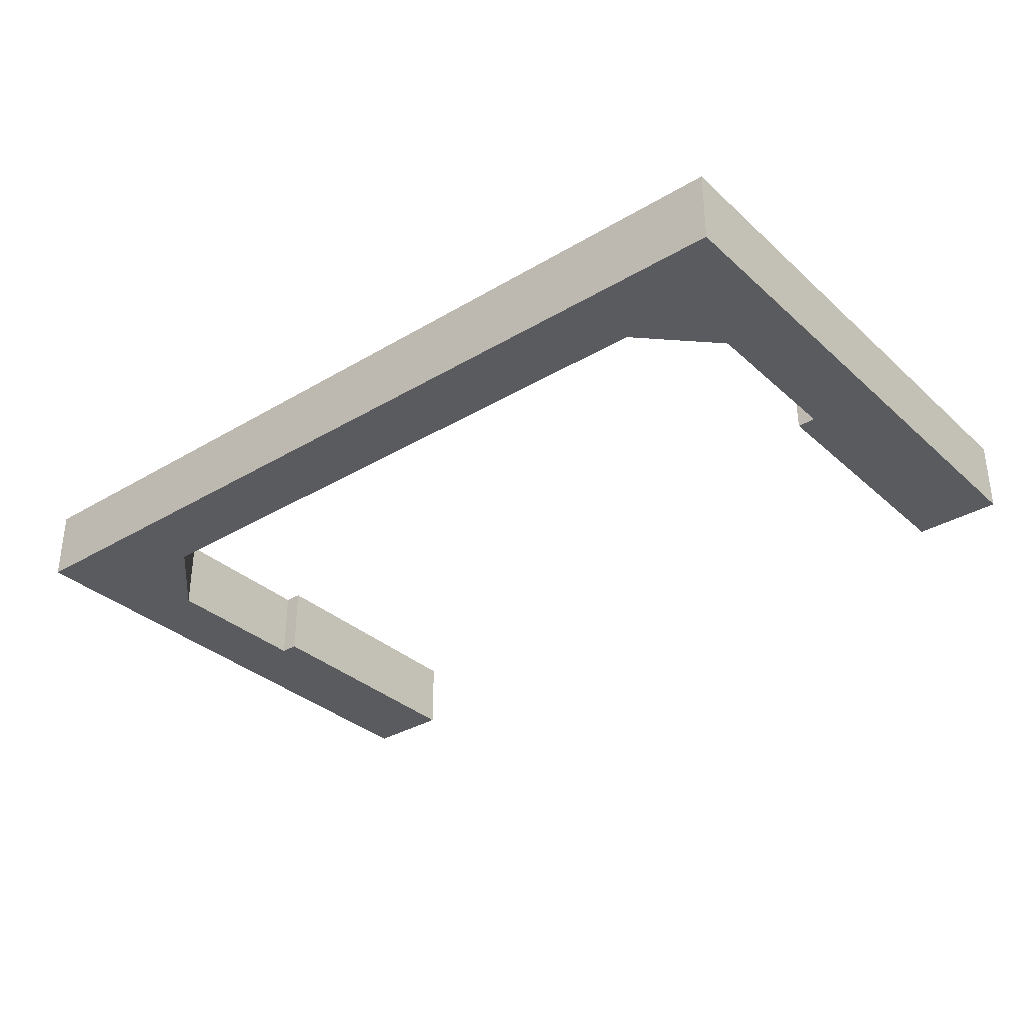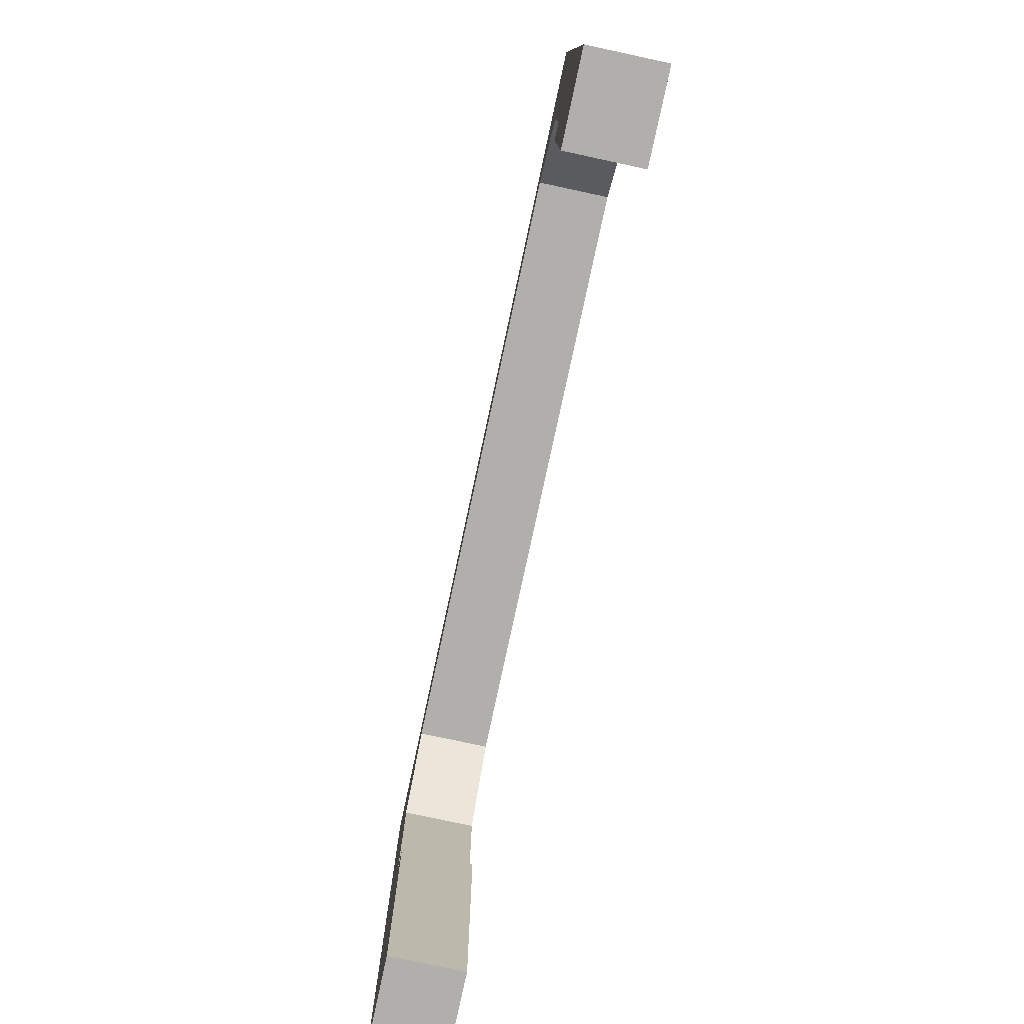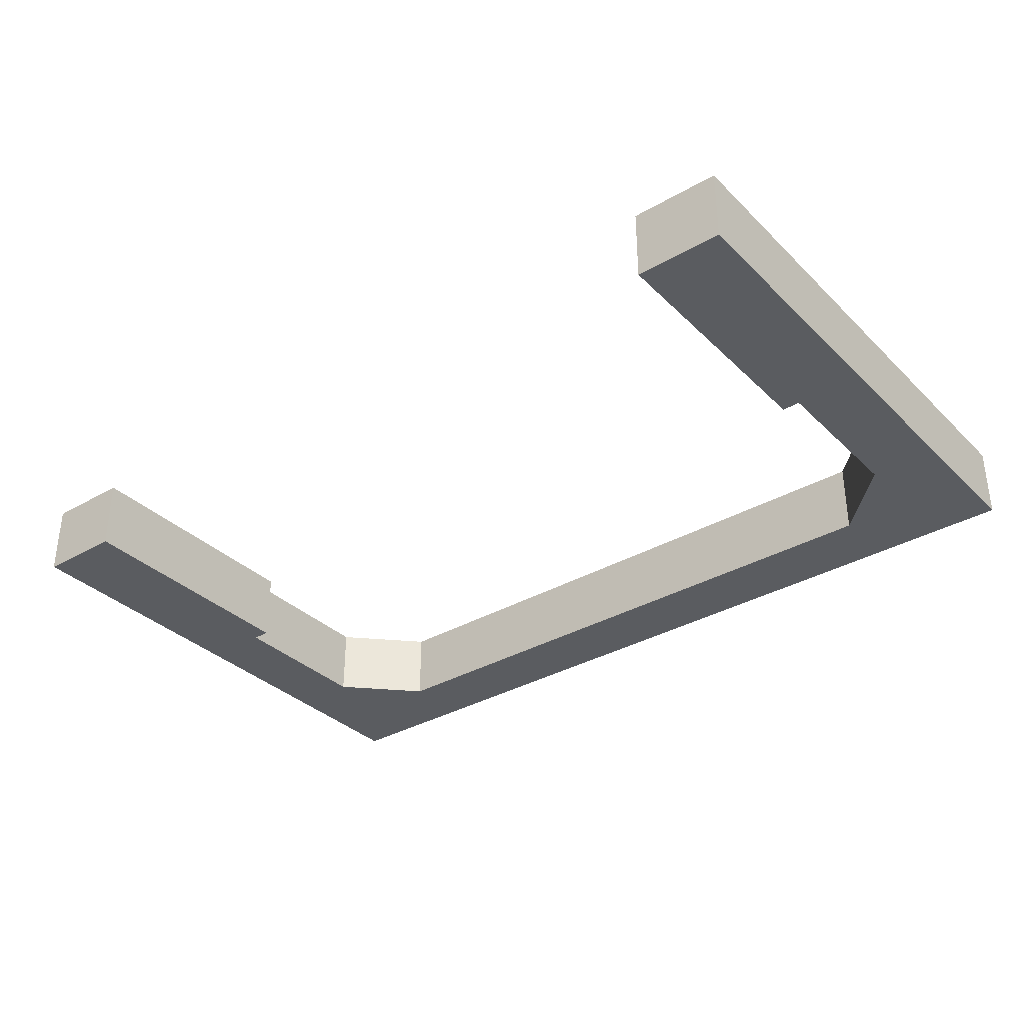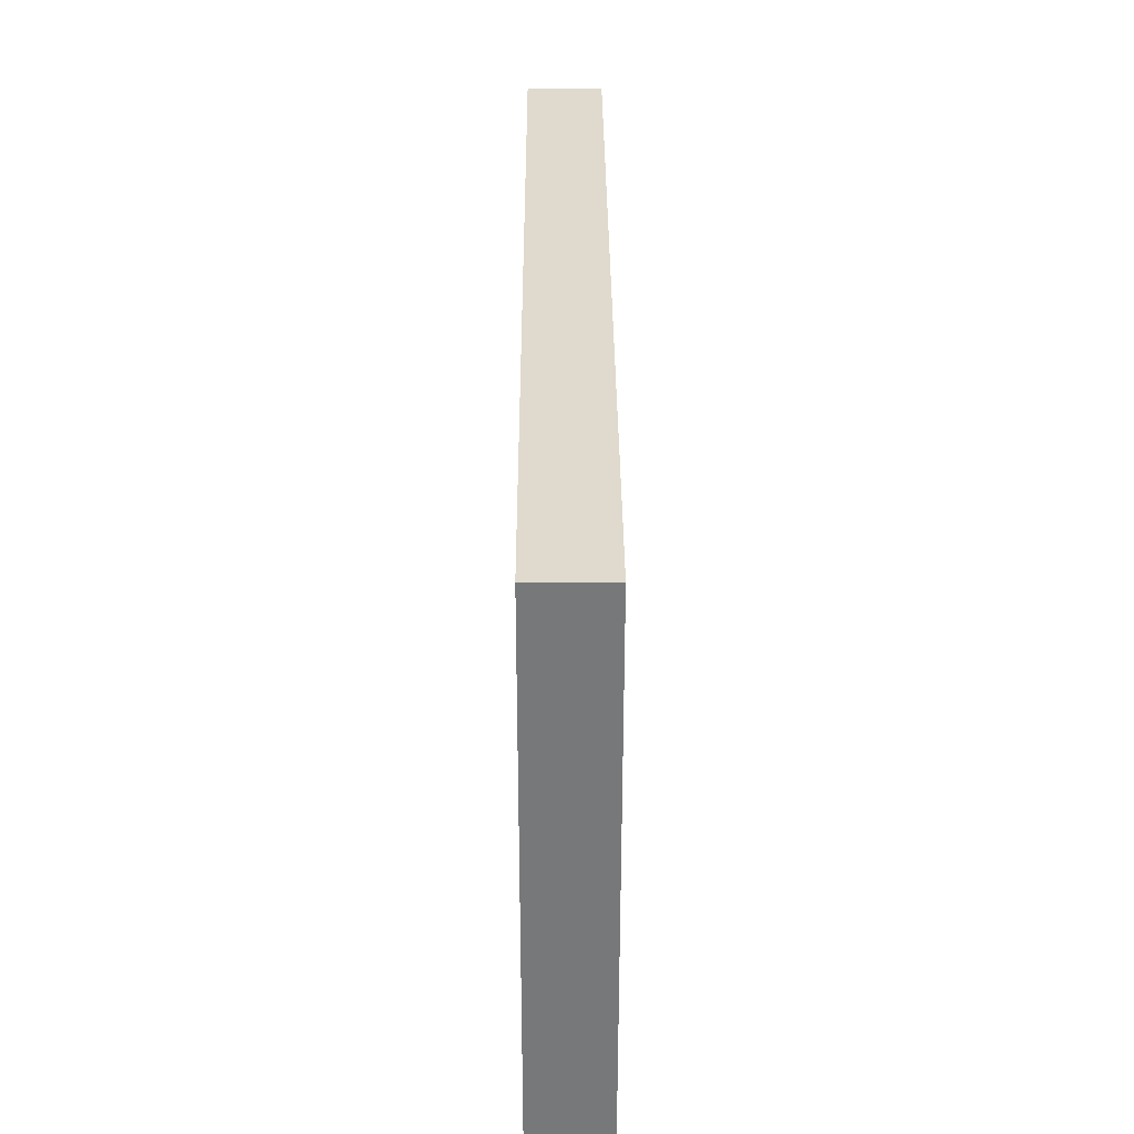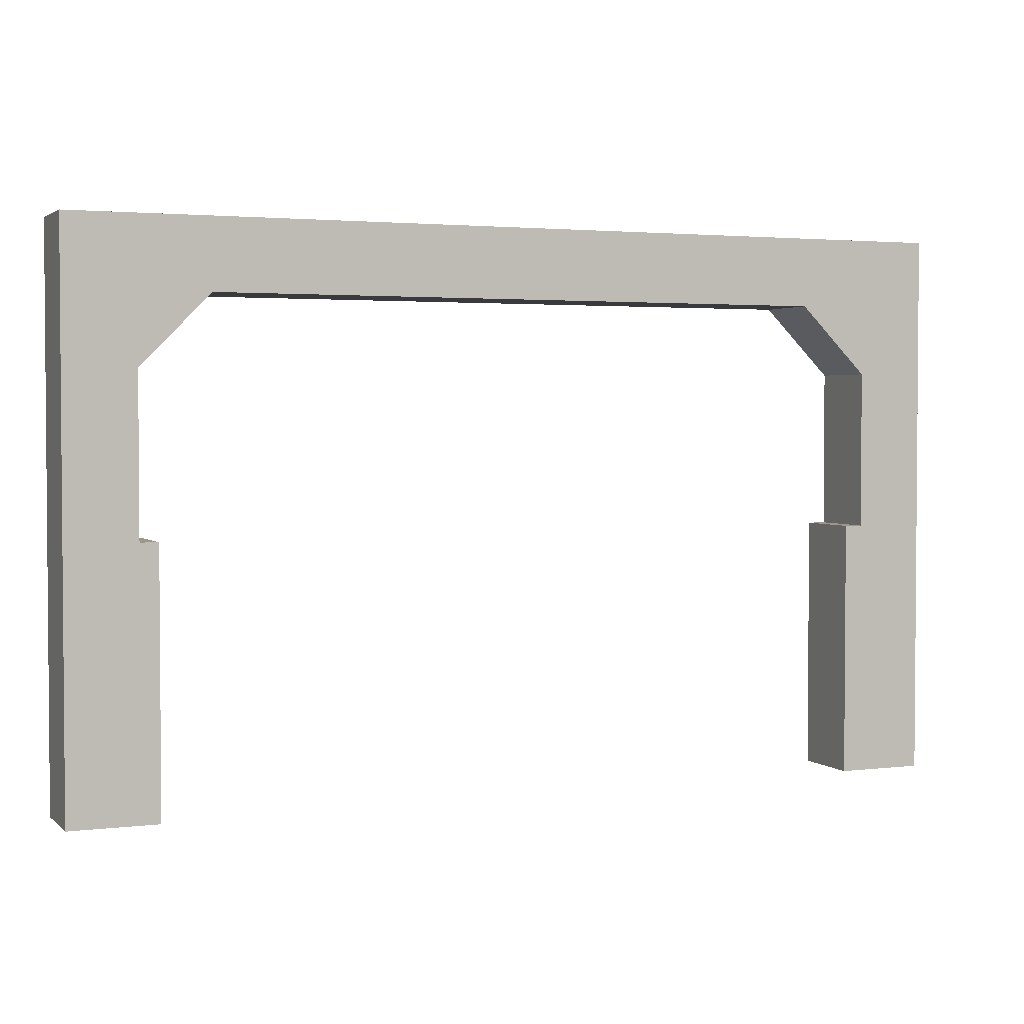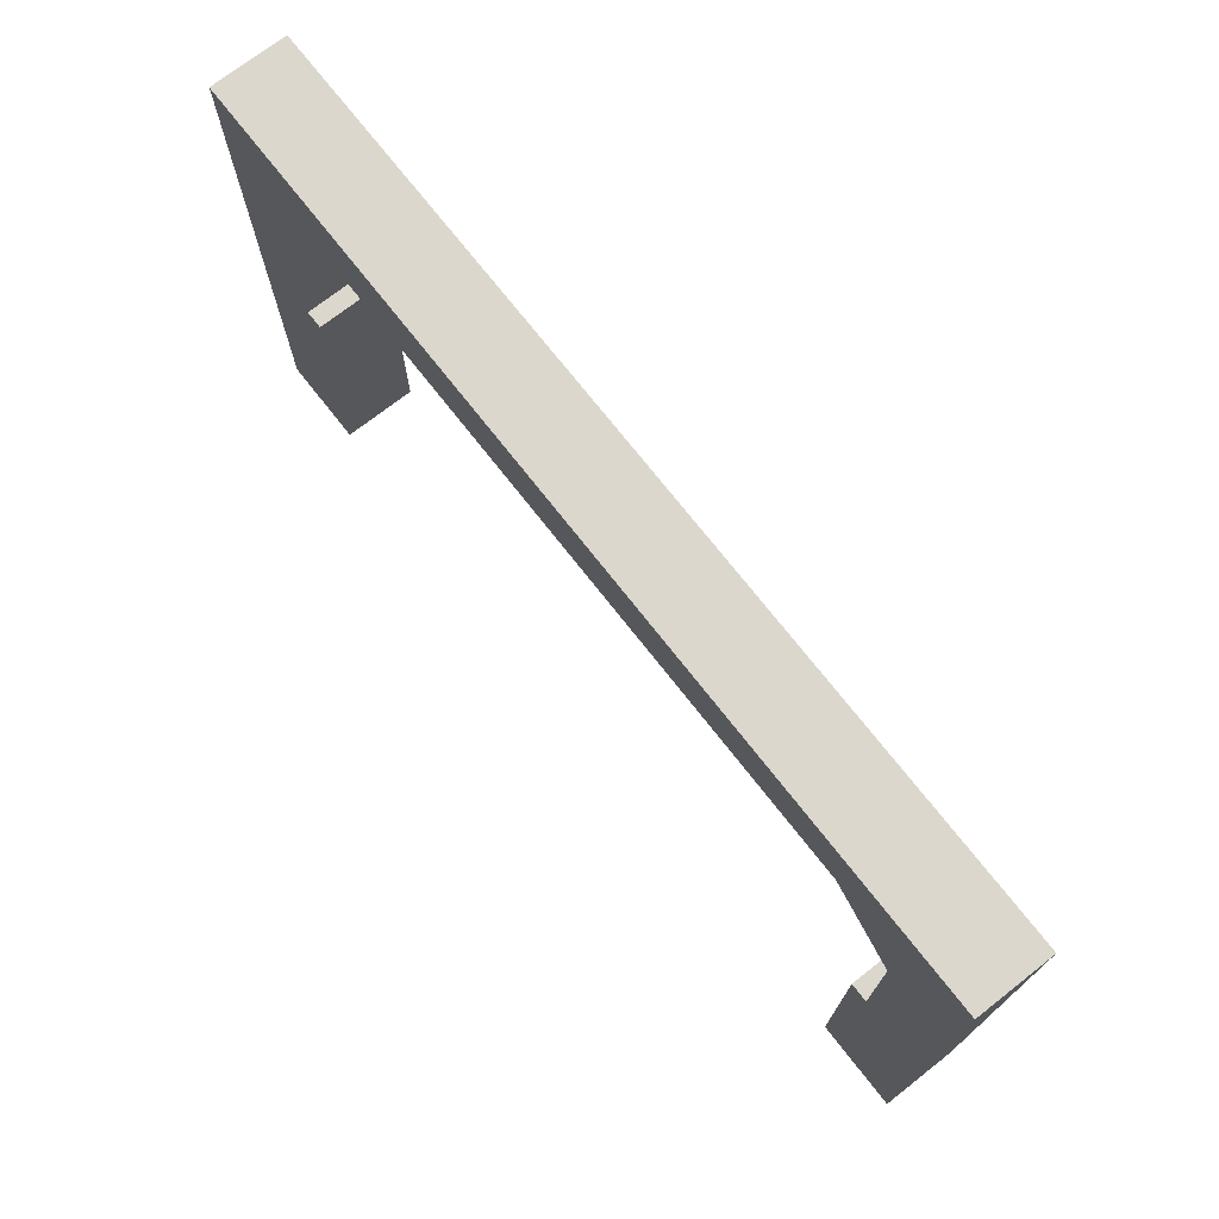
<metadata>
{"format":"obj","ext":"obj","renderer":"f3d","projection":"perspective","resolution":1024,"background":"white","views":[{"elev":-33.5,"azim":-140.7,"up":"+Z"},{"elev":-78.1,"azim":-102.1,"up":"+Y"},{"elev":-34.2,"azim":37.9,"up":"+Z"},{"elev":32.7,"azim":89.7,"up":"+Y"},{"elev":2.6,"azim":-23.0,"up":"+Y"},{"elev":72.8,"azim":-128.0,"up":"+Y"}]}
</metadata>
<code>
g Mesh1 Group1 Model
v 1.5 0.75 -0.1324
v 1.375 0.875 -1.704e-13
v 1.375 0.875 -0.1324
f 1 2 3
v 1.5 0.75 -2.079e-13
f 2 1 4
v 1.5 0.465 -2.079e-13
f 1 5 4
v 1.5 0.465 -0.1324
f 5 1 6
v 1.625 1 -0.1324
f 7 6 1
v 1.625 0 -0.1324
f 8 6 7
v 1.468 0.465 -0.1324
f 8 9 6
v 1.468 0 -0.1324
f 9 8 10
v 1.468 0 -1.978e-13
f 8 11 10
v 1.625 0 -2.454e-13
f 11 8 12
v 1.625 1 -2.454e-13
f 8 13 12
f 13 8 7
v 0 1 -0.1324
f 14 13 7
v 0 1 -0
f 13 14 15
v 0 0 -0
f 14 16 15
v 0 0 -0.1324
f 16 14 17
v 0.1575 0 -0.1324
f 14 18 17
v 0.125 0.465 -0.1324
f 18 14 19
v 0.125 0.75 -0.1324
f 19 14 20
v 0.25 0.875 -0.1324
f 20 14 21
f 21 14 3
f 7 3 14
f 7 1 3
v 0.25 0.875 -0
f 3 22 21
f 22 3 2
f 2 13 22
f 4 13 2
f 5 13 4
f 11 13 5
f 13 11 12
v 1.468 0.465 -1.978e-13
f 23 11 5
f 9 11 23
f 11 9 10
f 23 6 9
f 6 23 5
f 15 22 13
v 0.125 0.75 -0
f 15 24 22
v 0.125 0.465 -0
f 15 25 24
f 16 25 15
v 0.1575 0.465 -0
f 16 26 25
v 0.1575 0 -0
f 26 16 27
f 16 18 27
f 18 16 17
f 18 26 27
v 0.1575 0.465 -0.1324
f 26 18 28
f 28 18 19
f 19 26 28
f 26 19 25
f 19 24 25
f 24 19 20
f 21 24 20
f 24 21 22

</code>
